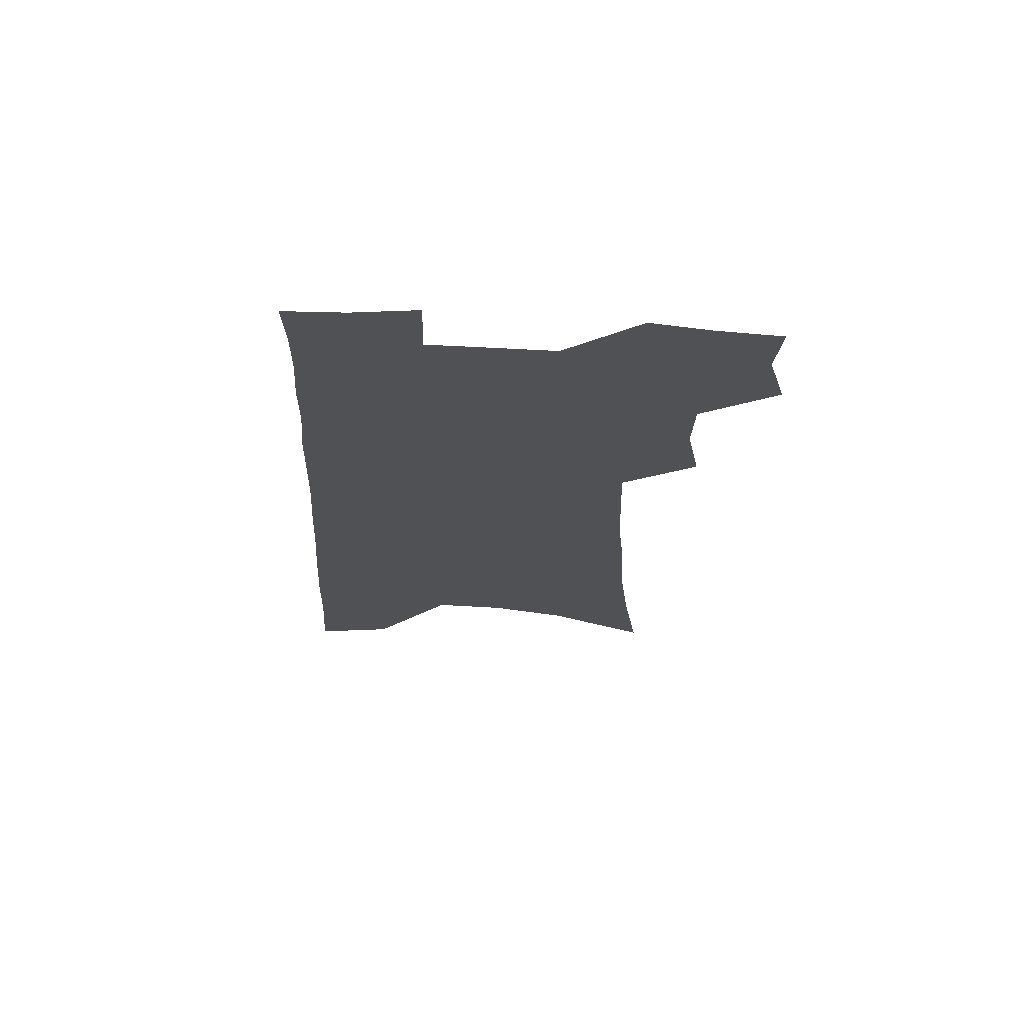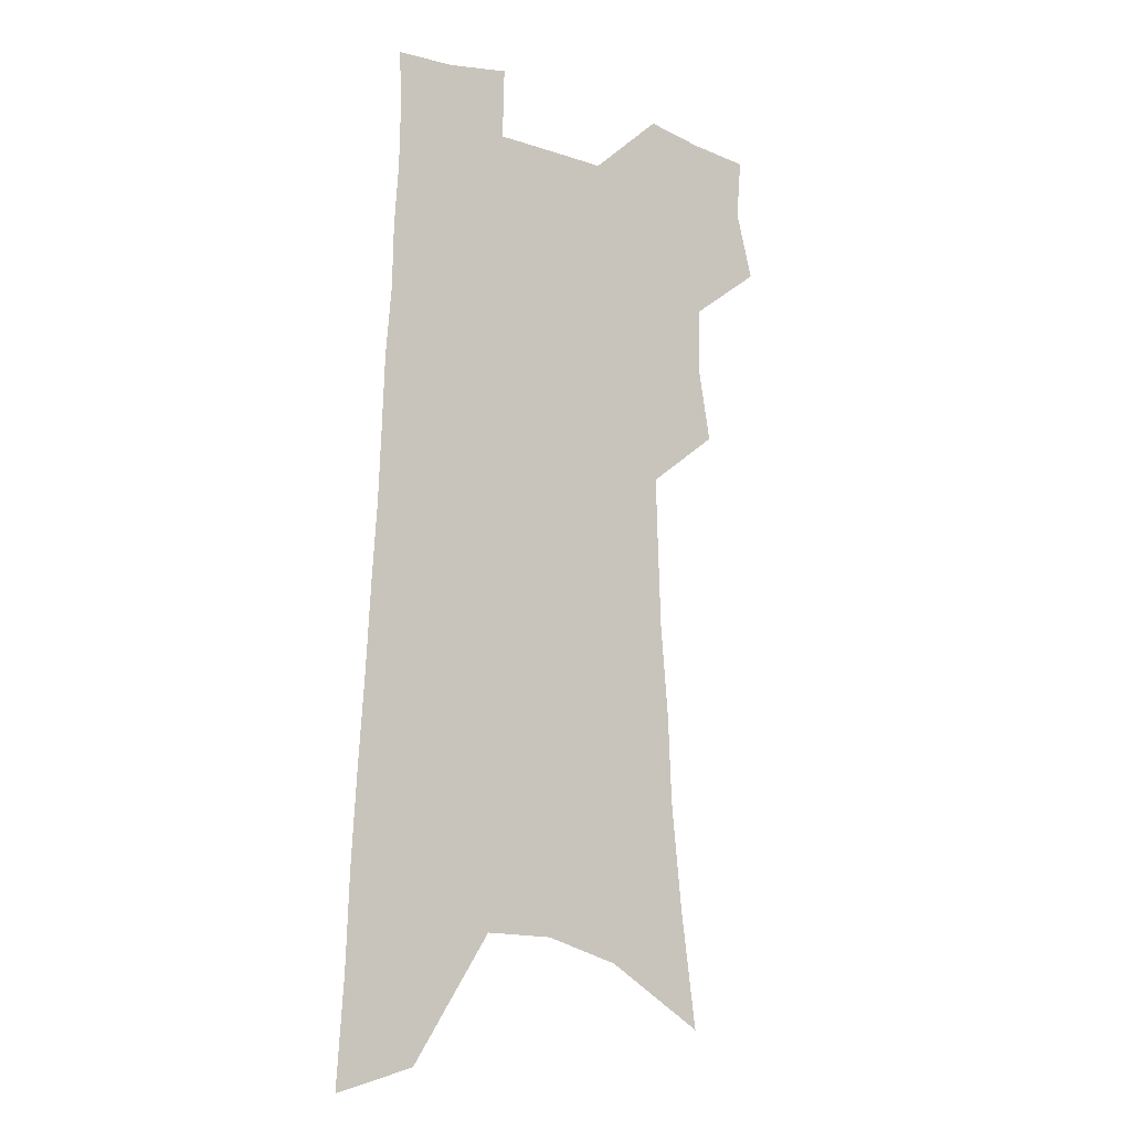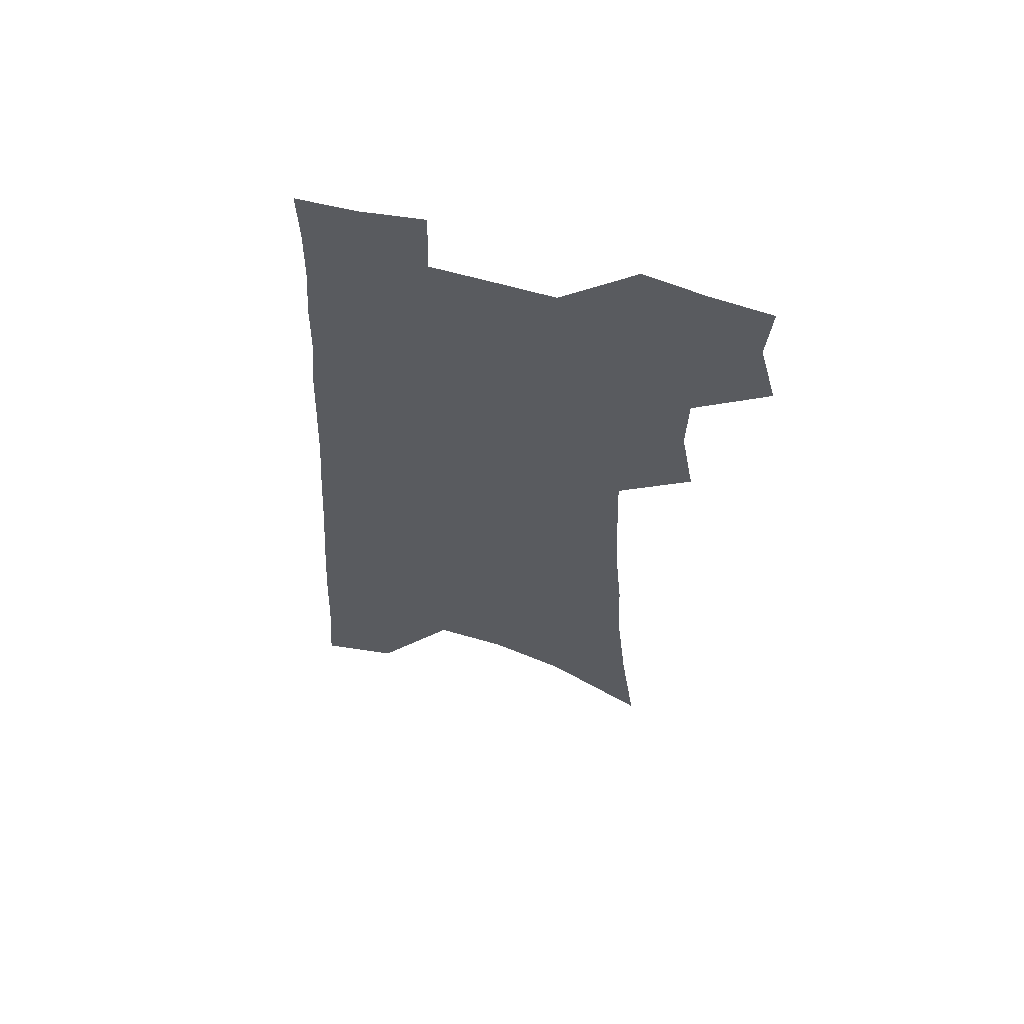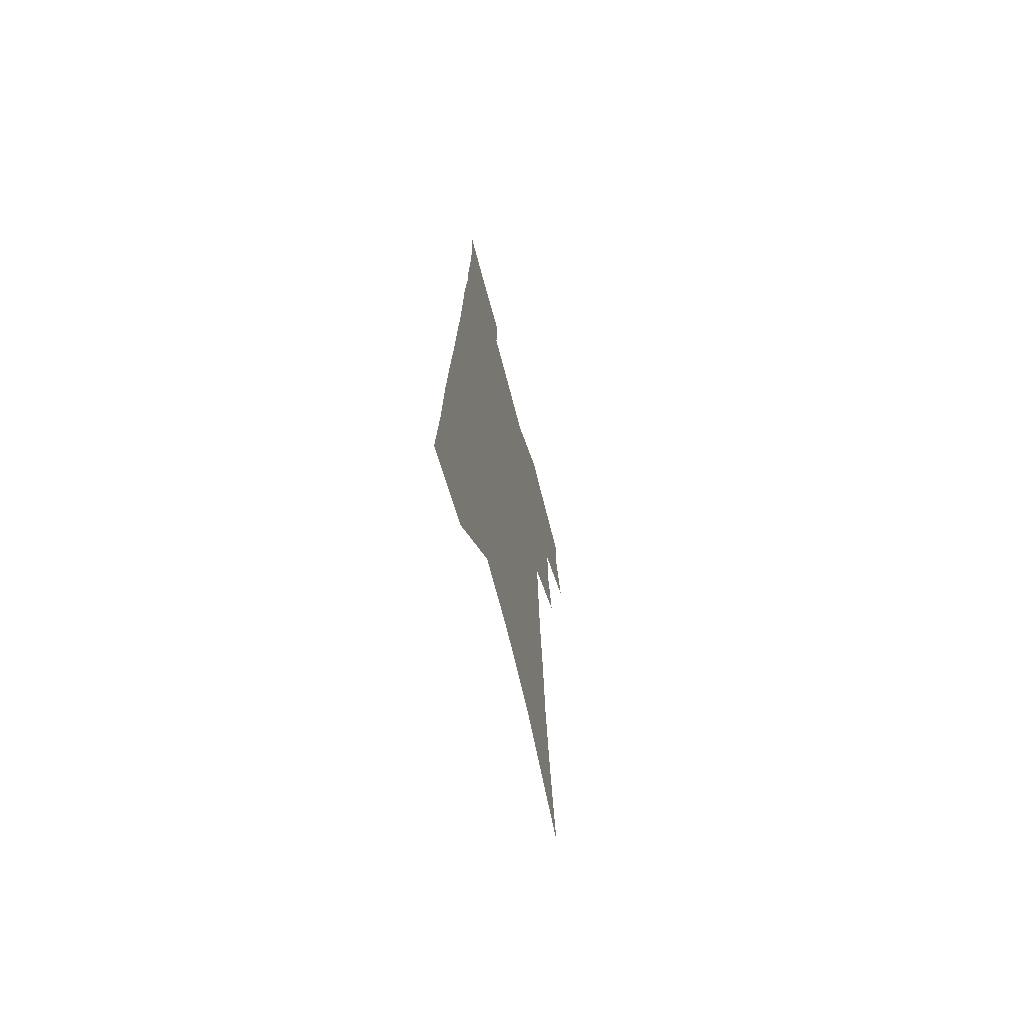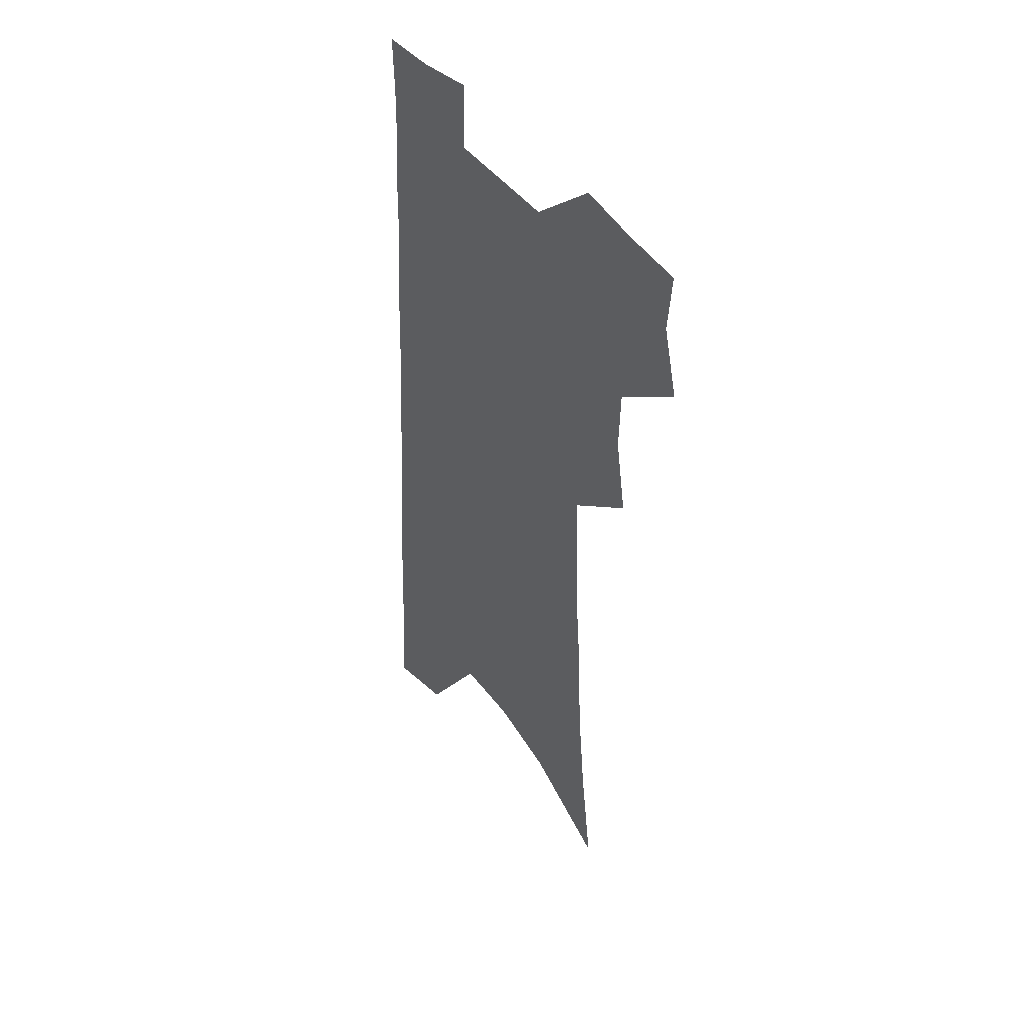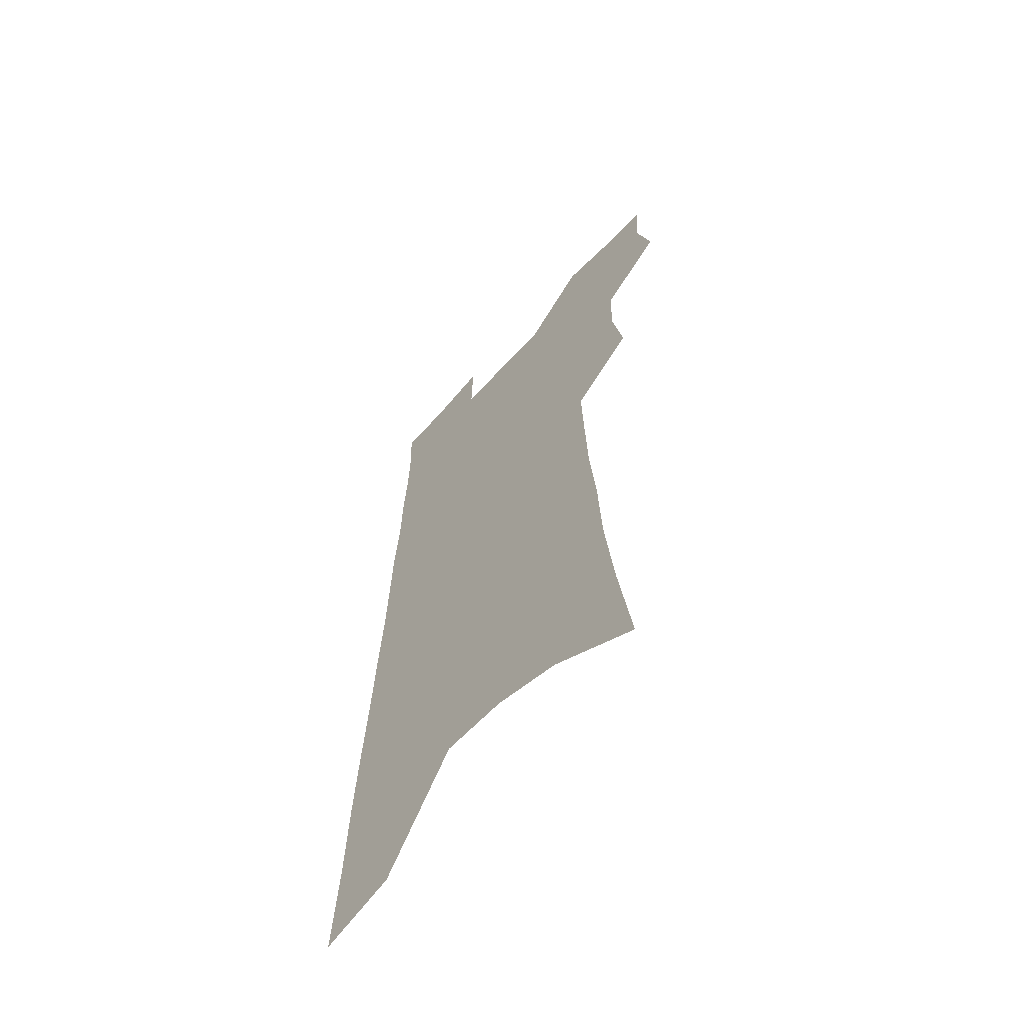
<metadata>
{"format":"obj","ext":"obj","renderer":"f3d","projection":"perspective","resolution":1024,"background":"white","views":[{"elev":70.4,"azim":-177.5,"up":"+Y"},{"elev":-12.2,"azim":143.9,"up":"+Y"},{"elev":62.0,"azim":-164.4,"up":"+Y"},{"elev":-70.0,"azim":104.7,"up":"+Y"},{"elev":45.5,"azim":-125.6,"up":"+Y"},{"elev":-62.7,"azim":-132.1,"up":"+Y"}]}
</metadata>
<code>
v 496.4 495.5 0
v 503.4 521.8 0
v 501.3 545.4 0
v 520.8 419.5 0
v 526 449.2 0
v 525.3 473.9 0
v 530.8 500.5 0
v 528.7 523.7 0
v 525.5 547.8 0
v 532.2 179.9 0
v 538.5 226.6 0
v 542.7 267.7 0
v 544.3 302.5 0
v 547.3 338.1 0
v 548.4 368.8 0
v 549.3 397.7 0
v 552.8 427.3 0
v 553.1 452.6 0
v 554.5 477.9 0
v 554.9 501.7 0
v 553 525.4 0
v 549 552 0
v 571.8 204.6 0
v 573.3 243.6 0
v 573.9 278.9 0
v 574.1 311.5 0
v 575.9 345.3 0
v 577.1 375.8 0
v 577.7 403.9 0
v 577.9 429.6 0
v 578.3 454.7 0
v 579 479 0
v 579.8 502.5 0
v 578 526 0
v 601.7 213.6 0
v 601.3 248.5 0
v 601.6 284.8 0
v 601.6 317.5 0
v 601.7 348.1 0
v 602.1 377.4 0
v 602.5 406.2 0
v 602.8 432.6 0
v 603 457 0
v 602.7 480 0
v 602.6 503.3 0
v 601.9 526.5 0
v 629.5 214.5 0
v 628.5 252.4 0
v 627.8 286.5 0
v 627.3 318.5 0
v 626.8 349.4 0
v 627 376 0
v 626.3 406.6 0
v 626.2 432.1 0
v 625.8 457.2 0
v 626.1 480.1 0
v 625.7 503.9 0
v 625.5 526.9 0
v 624.8 554.9 0
v 661.2 166.7 0
v 658.3 209.5 0
v 656.4 247.6 0
v 654.7 283 0
v 654.1 314.7 0
v 652.1 347.5 0
v 652 375.4 0
v 652.2 402.4 0
v 650.2 430.9 0
v 650.2 455.6 0
v 649.8 479.8 0
v 648.8 503.9 0
v 648.9 526.9 0
v 650.3 550.6 0
v 692.6 158.1 0
v 689.8 199.2 0
v 688.4 235.9 0
v 686.2 272.1 0
v 683.8 306.6 0
v 682 339 0
v 680 369.9 0
v 678.8 398.6 0
v 677.8 426.1 0
v 675.5 453.6 0
v 675 478.3 0
v 673.3 503.2 0
v 672.9 526.5 0
v 673.7 549.6 0
f 6 7 1
f 1 7 2
f 7 8 2
f 2 8 3
f 8 9 3
f 16 17 4
f 4 17 5
f 17 18 5
f 5 18 6
f 18 19 6
f 6 19 7
f 19 20 7
f 7 20 8
f 20 21 8
f 8 21 9
f 21 22 9
f 10 23 11
f 23 24 11
f 11 24 12
f 24 25 12
f 12 25 13
f 25 26 13
f 13 26 14
f 26 27 14
f 14 27 15
f 27 28 15
f 15 28 16
f 28 29 16
f 16 29 17
f 29 30 17
f 17 30 18
f 30 31 18
f 18 31 19
f 31 32 19
f 19 32 20
f 32 33 20
f 20 33 21
f 33 34 21
f 21 34 22
f 23 35 24
f 35 36 24
f 24 36 25
f 36 37 25
f 25 37 26
f 37 38 26
f 26 38 27
f 38 39 27
f 27 39 28
f 39 40 28
f 28 40 29
f 40 41 29
f 29 41 30
f 41 42 30
f 30 42 31
f 42 43 31
f 31 43 32
f 43 44 32
f 32 44 33
f 44 45 33
f 33 45 34
f 45 46 34
f 35 47 36
f 47 48 36
f 36 48 37
f 48 49 37
f 37 49 38
f 49 50 38
f 38 50 39
f 50 51 39
f 39 51 40
f 51 52 40
f 40 52 41
f 52 53 41
f 41 53 42
f 53 54 42
f 42 54 43
f 54 55 43
f 43 55 44
f 55 56 44
f 44 56 45
f 56 57 45
f 45 57 46
f 57 58 46
f 60 61 47
f 47 61 48
f 61 62 48
f 48 62 49
f 62 63 49
f 49 63 50
f 63 64 50
f 50 64 51
f 64 65 51
f 51 65 52
f 65 66 52
f 52 66 53
f 66 67 53
f 53 67 54
f 67 68 54
f 54 68 55
f 68 69 55
f 55 69 56
f 69 70 56
f 56 70 57
f 70 71 57
f 57 71 58
f 71 72 58
f 58 72 59
f 72 73 59
f 60 74 61
f 74 75 61
f 61 75 62
f 75 76 62
f 62 76 63
f 76 77 63
f 63 77 64
f 77 78 64
f 64 78 65
f 78 79 65
f 65 79 66
f 79 80 66
f 66 80 67
f 80 81 67
f 67 81 68
f 81 82 68
f 68 82 69
f 82 83 69
f 69 83 70
f 83 84 70
f 70 84 71
f 84 85 71
f 71 85 72
f 85 86 72
f 72 86 73
f 86 87 73

</code>
